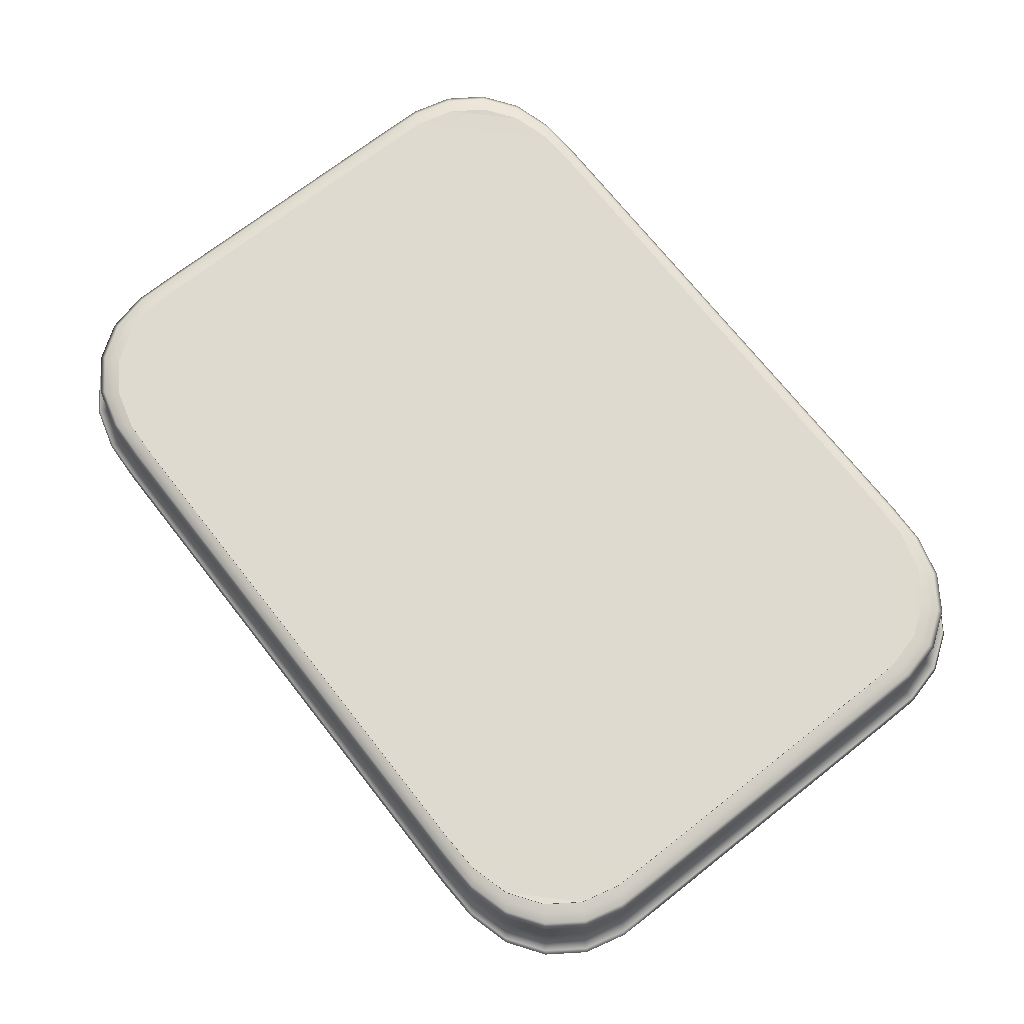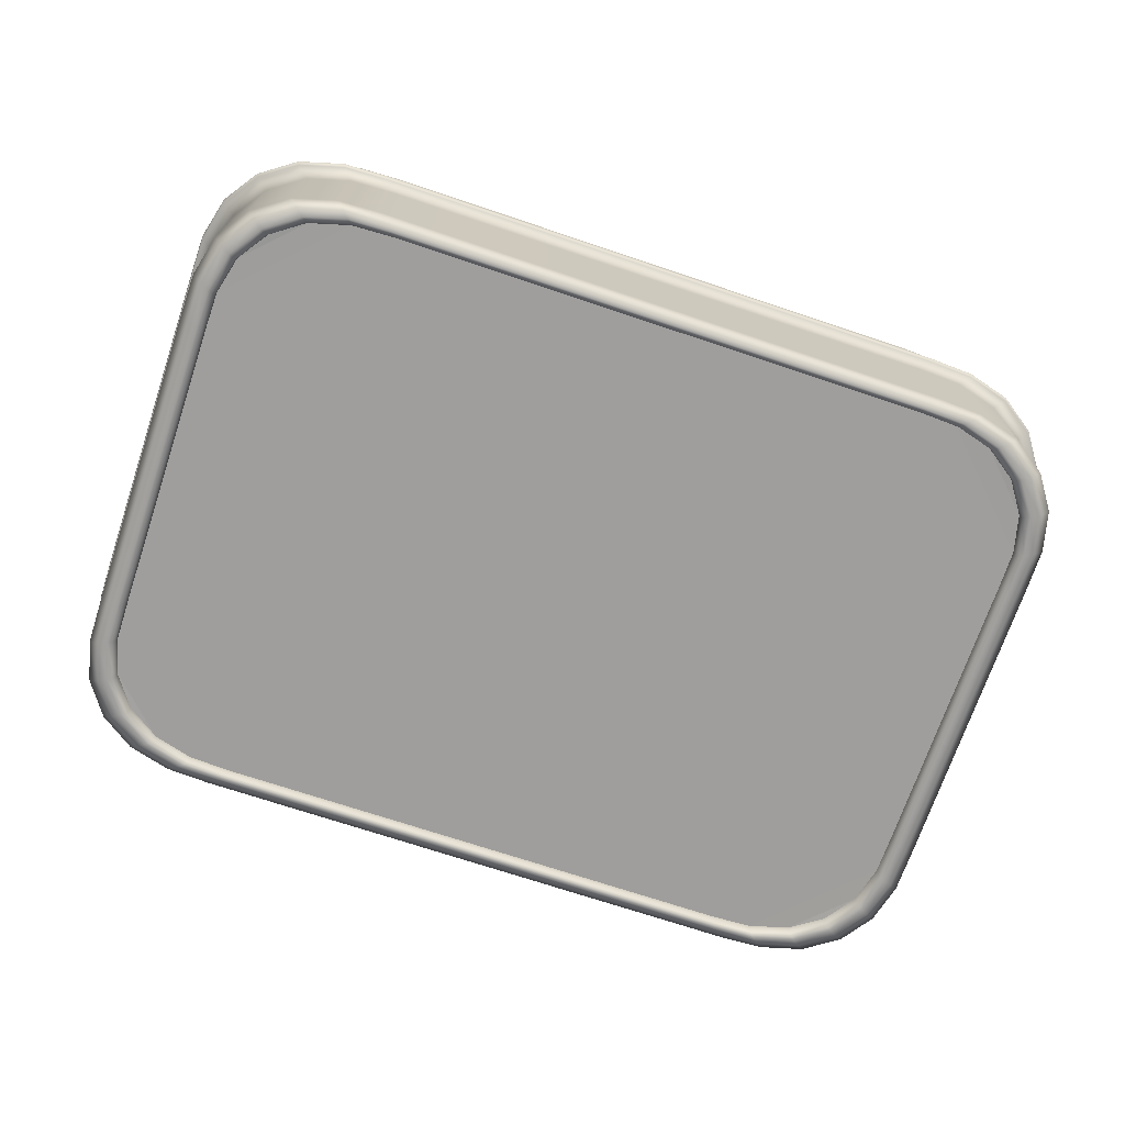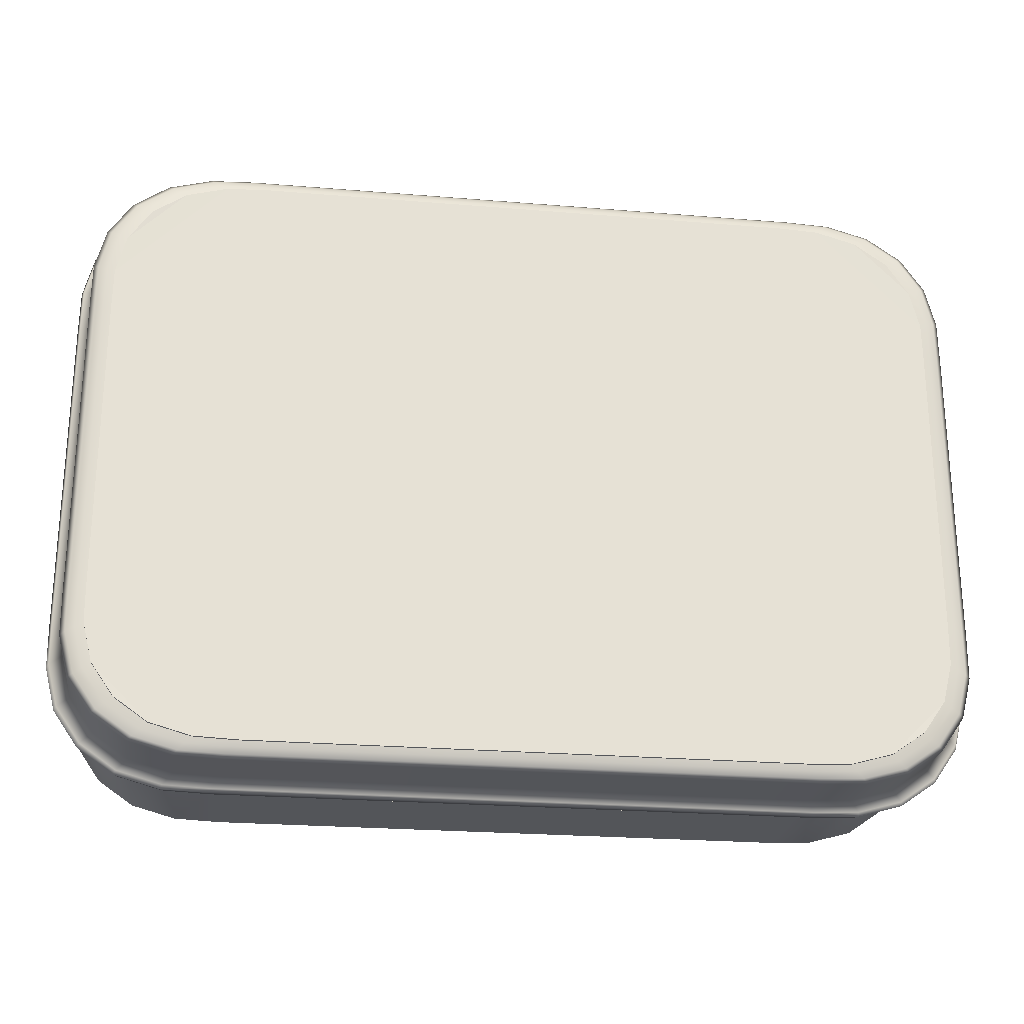
<metadata>
{"format":"obj","ext":"obj","renderer":"f3d","projection":"perspective","resolution":1024,"background":"white","views":[{"elev":71.0,"azim":-128.1,"up":"+Y"},{"elev":-70.9,"azim":-18.6,"up":"+Y"},{"elev":-24.4,"azim":172.2,"up":"+Z"}]}
</metadata>
<code>
g default
v -5 1.17 -1.775
v -3.225 1.17 -3.55
v -3.725 1.17 -3.528
v -4.212 1.172 -3.392
v -4.607 1.177 -3.116
v -4.877 1.172 -2.727
v -4.994 1.17 -2.259
v -5 -1.2 -1.775
v -4.994 -1.2 -2.259
v -4.877 -1.201 -2.727
v -4.607 -1.206 -3.116
v -4.212 -1.201 -3.392
v -3.725 -1.2 -3.528
v -3.225 -1.2 -3.55
v 5 1.17 -1.775
v 4.994 1.17 -2.259
v 4.877 1.172 -2.727
v 4.607 1.177 -3.116
v 4.212 1.172 -3.392
v 3.725 1.17 -3.528
v 3.225 1.17 -3.55
v 5 -1.2 -1.775
v 3.225 -1.2 -3.55
v 3.725 -1.2 -3.528
v 4.212 -1.201 -3.392
v 4.607 -1.206 -3.116
v 4.877 -1.201 -2.727
v 4.994 -1.2 -2.259
v -3.725 -1.2 3.528
v -4.212 -1.201 3.392
v -4.607 -1.206 3.116
v -4.877 -1.201 2.727
v -4.994 -1.2 2.259
v -5 -1.2 1.775
v -3.225 -1.2 3.55
v -5 1.17 1.775
v -4.994 1.17 2.259
v -4.877 1.172 2.727
v -4.607 1.177 3.116
v -4.212 1.172 3.392
v -3.725 1.17 3.528
v -3.225 1.17 3.55
v 4.994 -1.2 2.259
v 4.877 -1.201 2.727
v 4.607 -1.206 3.116
v 4.212 -1.201 3.392
v 3.725 -1.2 3.528
v 3.225 -1.2 3.55
v 5 -1.2 1.775
v 5 1.17 1.775
v 3.225 1.17 3.55
v 3.725 1.17 3.528
v 4.212 1.172 3.392
v 4.607 1.177 3.116
v 4.877 1.172 2.727
v 4.994 1.17 2.259
v 4.767 -1.277 2.665
v 4.881 -1.276 2.208
v 4.503 -1.283 3.046
v 4.117 -1.277 3.316
v 3.641 -1.276 3.448
v 3.153 -1.276 3.47
v -3.153 -1.276 3.47
v -3.641 -1.276 3.448
v -4.117 -1.277 3.316
v -4.503 -1.283 3.046
v -4.767 -1.277 2.665
v -4.881 -1.276 2.208
v -4.887 -1.276 1.735
v -4.887 -1.276 -1.735
v -4.881 -1.276 -2.208
v -4.767 -1.277 -2.665
v -4.503 -1.283 -3.046
v -4.117 -1.277 -3.316
v -3.641 -1.276 -3.448
v -3.153 -1.276 -3.47
v 3.153 -1.276 -3.47
v 3.641 -1.276 -3.448
v 4.117 -1.277 -3.316
v 4.503 -1.283 -3.046
v 4.767 -1.277 -2.665
v 4.881 -1.276 -2.208
v 4.887 -1.276 -1.735
v 4.887 -1.276 1.735
v 4.677 -1.289 2.615
v 4.789 -1.288 2.167
v 4.418 -1.295 2.988
v 4.039 -1.289 3.253
v 3.572 -1.288 3.383
v 3.093 -1.288 3.404
v -3.093 -1.288 3.404
v -3.572 -1.288 3.383
v -4.039 -1.289 3.253
v -4.418 -1.295 2.988
v -4.677 -1.289 2.615
v -4.789 -1.288 2.167
v -4.795 -1.288 1.702
v -4.795 -1.288 -1.702
v -4.789 -1.288 -2.167
v -4.677 -1.289 -2.615
v -4.418 -1.295 -2.988
v -4.039 -1.289 -3.253
v -3.572 -1.288 -3.383
v -3.093 -1.288 -3.404
v 3.093 -1.288 -3.404
v 3.572 -1.288 -3.383
v 4.039 -1.289 -3.253
v 4.418 -1.295 -2.988
v 4.677 -1.289 -2.615
v 4.789 -1.288 -2.167
v 4.795 -1.288 -1.702
v 4.795 -1.288 1.702
v 4.602 -1.268 2.573
v 4.712 -1.266 2.132
v 4.347 -1.273 2.94
v 3.974 -1.268 3.201
v 3.515 -1.266 3.329
v 3.043 -1.267 3.35
v -3.043 -1.267 3.35
v -3.515 -1.266 3.329
v -3.974 -1.268 3.201
v -4.347 -1.273 2.94
v -4.602 -1.268 2.573
v -4.712 -1.266 2.132
v -4.718 -1.267 1.675
v -4.718 -1.267 -1.675
v -4.712 -1.266 -2.132
v -4.602 -1.268 -2.573
v -4.347 -1.273 -2.94
v -3.974 -1.268 -3.201
v -3.515 -1.266 -3.329
v -3.043 -1.267 -3.35
v 3.043 -1.267 -3.35
v 3.515 -1.266 -3.329
v 3.974 -1.268 -3.201
v 4.347 -1.273 -2.94
v 4.602 -1.268 -2.573
v 4.712 -1.266 -2.132
v 4.718 -1.267 -1.675
v 4.718 -1.267 1.675
v 4.591 -1.153 2.567
v 4.701 -1.152 2.127
v 4.337 -1.158 2.933
v 3.965 -1.153 3.193
v 3.507 -1.152 3.321
v 3.036 -1.152 3.342
v -3.036 -1.152 3.342
v -3.507 -1.152 3.321
v -3.965 -1.153 3.193
v -4.337 -1.158 2.933
v -4.591 -1.153 2.567
v -4.701 -1.152 2.127
v -4.707 -1.152 1.671
v -4.707 -1.152 -1.671
v -4.701 -1.152 -2.127
v -4.591 -1.153 -2.567
v -4.337 -1.158 -2.933
v -3.965 -1.153 -3.193
v -3.507 -1.152 -3.321
v -3.036 -1.152 -3.342
v 3.036 -1.152 -3.342
v 3.507 -1.152 -3.321
v 3.965 -1.153 -3.193
v 4.337 -1.158 -2.933
v 4.591 -1.153 -2.567
v 4.701 -1.152 -2.127
v 4.707 -1.152 -1.671
v 4.707 -1.152 1.671
v 4.94 1.218 1.754
v 4.94 1.218 -1.754
v 4.934 1.218 -2.232
v 4.818 1.22 -2.694
v 4.551 1.225 -3.078
v 4.161 1.22 -3.351
v 3.68 1.218 -3.485
v 3.186 1.218 -3.507
v -3.186 1.218 -3.507
v -3.68 1.218 -3.485
v -4.161 1.22 -3.351
v -4.551 1.225 -3.078
v -4.818 1.22 -2.694
v -4.934 1.218 -2.232
v -4.94 1.218 -1.754
v -4.94 1.218 1.754
v -4.934 1.218 2.232
v -4.818 1.22 2.694
v -4.551 1.225 3.078
v -4.161 1.22 3.351
v -3.68 1.218 3.485
v -3.186 1.218 3.507
v 3.186 1.218 3.507
v 3.68 1.218 3.485
v 4.161 1.22 3.351
v 4.551 1.225 3.078
v 4.818 1.22 2.694
v 4.934 1.218 2.232
v 4.842 1.252 1.719
v 4.842 1.252 -1.719
v 4.836 1.252 -2.188
v 4.723 1.254 -2.641
v 4.462 1.259 -3.018
v 4.079 1.254 -3.285
v 3.608 1.252 -3.417
v 3.124 1.252 -3.438
v -3.124 1.252 -3.438
v -3.608 1.252 -3.417
v -4.079 1.254 -3.285
v -4.462 1.259 -3.018
v -4.723 1.254 -2.641
v -4.836 1.252 -2.188
v -4.842 1.252 -1.719
v -4.842 1.252 1.719
v -4.836 1.252 2.188
v -4.723 1.254 2.641
v -4.462 1.259 3.018
v -4.079 1.254 3.285
v -3.608 1.252 3.417
v -3.124 1.252 3.438
v 3.124 1.252 3.438
v 3.608 1.252 3.417
v 4.079 1.254 3.285
v 4.462 1.259 3.018
v 4.723 1.254 2.641
v 4.836 1.252 2.188
v 4.749 1.274 1.686
v 4.749 1.274 -1.686
v 4.743 1.274 -2.146
v 4.632 1.276 -2.59
v 4.376 1.281 -2.96
v 4 1.276 -3.222
v 3.538 1.274 -3.351
v 3.063 1.274 -3.372
v -3.063 1.274 -3.372
v -3.538 1.274 -3.351
v -4 1.276 -3.222
v -4.376 1.281 -2.96
v -4.632 1.276 -2.59
v -4.743 1.274 -2.146
v -4.749 1.274 -1.686
v -4.749 1.274 1.686
v -4.743 1.274 2.146
v -4.632 1.276 2.59
v -4.376 1.281 2.96
v -4 1.276 3.222
v -3.538 1.274 3.351
v -3.063 1.274 3.372
v 3.063 1.274 3.372
v 3.538 1.274 3.351
v 4 1.276 3.222
v 4.376 1.281 2.96
v 4.632 1.276 2.59
v 4.743 1.274 2.146
v -5 0.1628 -1.775
v -3.225 0.1628 -3.55
v 3.225 0.1628 -3.55
v 5 0.1628 -1.775
v -5 0.1628 1.775
v -3.225 0.1628 3.55
v 3.225 0.1628 3.55
v 5 0.1628 1.775
v -4.994 0.1629 -2.259
v -4.877 0.1633 -2.727
v -4.607 0.164 -3.116
v -4.212 0.1633 -3.392
v -3.725 0.1629 -3.528
v 3.725 0.1629 -3.528
v 4.212 0.1633 -3.392
v 4.607 0.164 -3.116
v 4.877 0.1633 -2.727
v 4.994 0.1629 -2.259
v -4.994 0.1629 2.259
v -4.877 0.1633 2.727
v -4.607 0.164 3.116
v -4.212 0.1633 3.392
v -3.725 0.1629 3.528
v 3.725 0.1629 3.528
v 4.212 0.1633 3.392
v 4.607 0.164 3.116
v 4.877 0.1633 2.727
v 4.994 0.1629 2.259
v -5.155 0.2509 -1.83
v 3.325 0.2509 -3.66
v -3.325 0.2509 3.66
v 5.155 0.2509 1.83
v -5.148 0.251 -2.329
v -5.028 0.2516 -2.811
v -4.749 0.2526 -3.212
v -4.342 0.2516 -3.497
v -3.84 0.251 -3.637
v 3.84 0.251 -3.637
v 4.342 0.2516 -3.497
v 4.749 0.2526 -3.212
v 5.028 0.2516 -2.811
v 5.148 0.251 -2.329
v -3.325 0.2509 -3.66
v 5.155 0.2509 -1.83
v -5.155 0.2509 1.83
v 3.325 0.2509 3.66
v -5.148 0.251 2.329
v -5.028 0.2516 2.811
v -4.749 0.2526 3.212
v -4.342 0.2516 3.497
v -3.84 0.251 3.637
v 3.84 0.251 3.637
v 4.342 0.2516 3.497
v 4.749 0.2526 3.212
v 5.028 0.2516 2.811
v 5.148 0.251 2.329
v -5 0.5367 -1.775
v 3.225 0.5367 -3.55
v -3.225 0.5367 3.55
v 5 0.5367 1.775
v -4.994 0.5368 -2.259
v -4.877 0.5377 -2.727
v -4.607 0.54 -3.116
v -4.212 0.5377 -3.392
v -3.725 0.5368 -3.528
v 3.725 0.5368 -3.528
v 4.212 0.5377 -3.392
v 4.607 0.54 -3.116
v 4.877 0.5377 -2.727
v 4.994 0.5368 -2.259
v -3.225 0.5367 -3.55
v 5 0.5367 -1.775
v -5 0.5367 1.775
v 3.225 0.5367 3.55
v -4.994 0.5368 2.259
v -4.877 0.5377 2.727
v -4.607 0.54 3.116
v -4.212 0.5377 3.392
v -3.725 0.5368 3.528
v 3.725 0.5368 3.528
v 4.212 0.5377 3.392
v 4.607 0.54 3.116
v 4.877 0.5377 2.727
v 4.994 0.5368 2.259
v -3.32 0.4451 -3.655
v 5.148 0.4451 -1.828
v -5.148 0.4451 1.828
v 3.32 0.4451 3.655
v -5.141 0.4451 2.326
v -5.021 0.446 2.807
v -4.743 0.4478 3.208
v -4.336 0.446 3.492
v -3.835 0.4451 3.632
v 3.835 0.4451 3.632
v 4.336 0.446 3.492
v 4.743 0.4478 3.208
v 5.021 0.446 2.807
v 5.141 0.4451 2.326
v -5.148 0.4451 -1.828
v 3.32 0.4451 -3.655
v -3.32 0.4451 3.655
v 5.148 0.4451 1.828
v -5.141 0.4451 -2.326
v -5.021 0.446 -2.807
v -4.743 0.4478 -3.208
v -4.336 0.446 -3.492
v -3.835 0.4451 -3.632
v 3.835 0.4451 -3.632
v 4.336 0.446 -3.492
v 4.743 0.4478 -3.208
v 5.021 0.446 -2.807
v 5.141 0.4451 -2.326
v -3.341 0.3599 -3.678
v 5.18 0.3599 -1.839
v -5.18 0.3599 1.839
v 3.341 0.3599 3.678
v -5.174 0.3599 2.34
v -5.053 0.3606 2.825
v -4.773 0.3621 3.228
v -4.363 0.3606 3.514
v -3.859 0.3599 3.655
v 3.859 0.3599 3.655
v 4.363 0.3606 3.514
v 4.773 0.3621 3.228
v 5.053 0.3606 2.825
v 5.174 0.3599 2.34
v -5.18 0.3599 -1.839
v 3.341 0.3599 -3.678
v -3.341 0.3599 3.678
v 5.18 0.3599 1.839
v -5.174 0.3599 -2.34
v -5.053 0.3606 -2.825
v -4.773 0.3621 -3.228
v -4.363 0.3606 -3.514
v -3.859 0.3599 -3.655
v 3.859 0.3599 -3.655
v 4.363 0.3606 -3.514
v 4.773 0.3621 -3.228
v 5.053 0.3606 -2.825
v 5.174 0.3599 -2.34
v -4.743 1.302 -2.146
v -3.538 1.302 -3.351
v -4 1.304 -3.222
v -4.632 1.304 -2.59
v -4.749 1.303 1.686
v -3.063 1.303 3.372
v -4.743 1.302 2.146
v -3.538 1.302 3.351
v 3.063 1.303 3.372
v 4.749 1.303 1.686
v 3.538 1.302 3.351
v 4.743 1.302 2.146
v 3.538 1.302 -3.351
v 4.743 1.302 -2.146
v 4.632 1.304 -2.59
v 4 1.304 -3.222
v 4.749 1.303 -1.686
v -4.749 1.303 -1.686
v 3.063 1.303 -3.372
v -3.063 1.303 -3.372
v -4.632 1.304 2.59
v -4 1.304 3.222
v -4.376 1.309 2.96
v -4.376 1.309 -2.96
v 4.376 1.309 -2.96
v 4.632 1.304 2.59
v 4 1.304 3.222
v 4.376 1.309 2.96
g pCube1
f 14 254 255 23
f 42 311 326 51
f 22 256 260 49
f 34 257 253 8
f 1 7 313 309
f 7 6 314 313
f 6 5 315 314
f 5 4 316 315
f 4 3 317 316
f 3 2 323 317
f 21 20 318 310
f 20 19 319 318
f 19 18 320 319
f 18 17 321 320
f 17 16 322 321
f 16 15 324 322
f 34 33 271 257
f 33 32 272 271
f 32 31 273 272
f 31 30 274 273
f 30 29 275 274
f 29 35 258 275
f 48 47 276 259
f 47 46 277 276
f 46 45 278 277
f 45 44 279 278
f 44 43 280 279
f 43 49 260 280
f 153 168 146 147
f 393 394 395 396
f 43 44 57 58
f 44 45 59 57
f 45 46 60 59
f 46 47 61 60
f 47 48 62 61
f 48 35 63 62
f 35 29 64 63
f 29 30 65 64
f 30 31 66 65
f 31 32 67 66
f 32 33 68 67
f 33 34 69 68
f 34 8 70 69
f 8 9 71 70
f 9 10 72 71
f 10 11 73 72
f 11 12 74 73
f 12 13 75 74
f 13 14 76 75
f 14 23 77 76
f 23 24 78 77
f 24 25 79 78
f 25 26 80 79
f 26 27 81 80
f 27 28 82 81
f 28 22 83 82
f 22 49 84 83
f 49 43 58 84
f 58 57 85 86
f 57 59 87 85
f 59 60 88 87
f 60 61 89 88
f 61 62 90 89
f 62 63 91 90
f 63 64 92 91
f 64 65 93 92
f 65 66 94 93
f 66 67 95 94
f 67 68 96 95
f 68 69 97 96
f 69 70 98 97
f 70 71 99 98
f 71 72 100 99
f 72 73 101 100
f 73 74 102 101
f 74 75 103 102
f 75 76 104 103
f 76 77 105 104
f 77 78 106 105
f 78 79 107 106
f 79 80 108 107
f 80 81 109 108
f 81 82 110 109
f 82 83 111 110
f 83 84 112 111
f 84 58 86 112
f 86 85 113 114
f 85 87 115 113
f 87 88 116 115
f 88 89 117 116
f 89 90 118 117
f 90 91 119 118
f 91 92 120 119
f 92 93 121 120
f 93 94 122 121
f 94 95 123 122
f 95 96 124 123
f 96 97 125 124
f 97 98 126 125
f 98 99 127 126
f 99 100 128 127
f 100 101 129 128
f 101 102 130 129
f 102 103 131 130
f 103 104 132 131
f 104 105 133 132
f 105 106 134 133
f 106 107 135 134
f 107 108 136 135
f 108 109 137 136
f 109 110 138 137
f 110 111 139 138
f 111 112 140 139
f 112 86 114 140
f 114 113 141 142
f 113 115 143 141
f 115 116 144 143
f 116 117 145 144
f 117 118 146 145
f 118 119 147 146
f 119 120 148 147
f 120 121 149 148
f 121 122 150 149
f 122 123 151 150
f 123 124 152 151
f 124 125 153 152
f 125 126 154 153
f 126 127 155 154
f 127 128 156 155
f 128 129 157 156
f 129 130 158 157
f 130 131 159 158
f 131 132 160 159
f 132 133 161 160
f 133 134 162 161
f 134 135 163 162
f 135 136 164 163
f 136 137 165 164
f 137 138 166 165
f 138 139 167 166
f 139 140 168 167
f 140 114 142 168
f 50 15 170 169
f 15 16 171 170
f 16 17 172 171
f 17 18 173 172
f 18 19 174 173
f 19 20 175 174
f 20 21 176 175
f 21 2 177 176
f 2 3 178 177
f 3 4 179 178
f 4 5 180 179
f 5 6 181 180
f 6 7 182 181
f 7 1 183 182
f 1 36 184 183
f 36 37 185 184
f 37 38 186 185
f 38 39 187 186
f 39 40 188 187
f 40 41 189 188
f 41 42 190 189
f 42 51 191 190
f 51 52 192 191
f 52 53 193 192
f 53 54 194 193
f 54 55 195 194
f 55 56 196 195
f 56 50 169 196
f 169 170 198 197
f 170 171 199 198
f 171 172 200 199
f 172 173 201 200
f 173 174 202 201
f 174 175 203 202
f 175 176 204 203
f 176 177 205 204
f 177 178 206 205
f 178 179 207 206
f 179 180 208 207
f 180 181 209 208
f 181 182 210 209
f 182 183 211 210
f 183 184 212 211
f 184 185 213 212
f 185 186 214 213
f 186 187 215 214
f 187 188 216 215
f 188 189 217 216
f 189 190 218 217
f 190 191 219 218
f 191 192 220 219
f 192 193 221 220
f 193 194 222 221
f 194 195 223 222
f 195 196 224 223
f 196 169 197 224
f 197 198 226 225
f 198 199 227 226
f 199 200 228 227
f 200 201 229 228
f 201 202 230 229
f 202 203 231 230
f 203 204 232 231
f 204 205 233 232
f 205 206 234 233
f 206 207 235 234
f 207 208 236 235
f 208 209 237 236
f 209 210 238 237
f 210 211 239 238
f 211 212 240 239
f 212 213 241 240
f 213 214 242 241
f 214 215 243 242
f 215 216 244 243
f 216 217 245 244
f 217 218 246 245
f 218 219 247 246
f 219 220 248 247
f 220 221 249 248
f 221 222 250 249
f 222 223 251 250
f 223 224 252 251
f 224 197 225 252
f 255 254 295 282
f 259 258 35 48
f 260 256 296 284
f 253 257 297 281
f 253 261 9 8
f 261 262 10 9
f 262 263 11 10
f 263 264 12 11
f 264 265 13 12
f 265 254 14 13
f 255 266 24 23
f 266 267 25 24
f 267 268 26 25
f 268 269 27 26
f 269 270 28 27
f 270 256 22 28
f 257 271 299 297
f 271 272 300 299
f 272 273 301 300
f 273 274 302 301
f 274 275 303 302
f 275 258 283 303
f 259 276 304 298
f 276 277 305 304
f 277 278 306 305
f 278 279 307 306
f 279 280 308 307
f 280 260 284 308
f 298 283 258 259
f 281 285 261 253
f 285 286 262 261
f 286 287 263 262
f 287 288 264 263
f 288 289 265 264
f 289 295 254 265
f 282 290 266 255
f 290 291 267 266
f 291 292 268 267
f 292 293 269 268
f 293 294 270 269
f 294 296 256 270
f 282 295 365 380
f 284 296 366 382
f 281 297 367 379
f 297 299 369 367
f 299 300 370 369
f 300 301 371 370
f 301 302 372 371
f 302 303 373 372
f 303 283 381 373
f 298 304 374 368
f 304 305 375 374
f 305 306 376 375
f 306 307 377 376
f 307 308 378 377
f 308 284 382 378
f 326 311 353 340
f 309 313 355 351
f 313 314 356 355
f 314 315 357 356
f 315 316 358 357
f 316 317 359 358
f 317 323 337 359
f 310 318 360 352
f 318 319 361 360
f 319 320 362 361
f 320 321 363 362
f 321 322 364 363
f 322 324 338 364
f 310 323 2 21
f 312 324 15 50
f 309 325 36 1
f 325 327 37 36
f 327 328 38 37
f 328 329 39 38
f 329 330 40 39
f 330 331 41 40
f 331 311 42 41
f 326 332 52 51
f 332 333 53 52
f 333 334 54 53
f 334 335 55 54
f 335 336 56 55
f 336 312 50 56
f 352 337 323 310
f 354 338 324 312
f 351 339 325 309
f 339 341 327 325
f 341 342 328 327
f 342 343 329 328
f 343 344 330 329
f 344 345 331 330
f 345 353 311 331
f 340 346 332 326
f 346 347 333 332
f 347 348 334 333
f 348 349 335 334
f 349 350 336 335
f 350 354 312 336
f 340 353 381 368
f 351 355 383 379
f 355 356 384 383
f 356 357 385 384
f 357 358 386 385
f 358 359 387 386
f 359 337 365 387
f 352 360 388 380
f 360 361 389 388
f 361 362 390 389
f 362 363 391 390
f 363 364 392 391
f 364 338 366 392
f 380 365 337 352
f 382 366 338 354
f 379 367 339 351
f 367 369 341 339
f 369 370 342 341
f 370 371 343 342
f 371 372 344 343
f 372 373 345 344
f 373 381 353 345
f 368 374 346 340
f 374 375 347 346
f 375 376 348 347
f 376 377 349 348
f 377 378 350 349
f 378 382 354 350
f 368 381 283 298
f 379 383 285 281
f 383 384 286 285
f 384 385 287 286
f 385 386 288 287
f 386 387 289 288
f 387 365 295 289
f 380 388 290 282
f 388 389 291 290
f 389 390 292 291
f 390 391 293 292
f 391 392 294 293
f 392 366 296 294
f 398 397 399 400
f 402 401 403 404
f 405 406 407 408
f 402 409 410 397
f 410 409 411 412
f 402 397 398 401
f 400 399 413 414
f 414 413 415
f 410 412 394 393
f 396 395 416
f 411 409 406 405
f 408 407 417
f 418 419 420
f 404 403 419 418
f 153 147 148 152
f 159 155 156 158
f 166 162 163 165
f 142 141 144 145
f 151 149 150
f 152 148 149 151
f 142 145 146 168
f 144 141 143
f 167 161 162 166
f 165 163 164
f 160 154 155 159
f 158 156 157
f 161 167 154 160
f 154 167 168 153
f 234 235 395 394
f 237 238 393 396
f 240 241 399 397
f 245 246 398 400
f 247 248 403 401
f 252 225 402 404
f 227 228 407 406
f 230 231 405 408
f 225 226 409 402
f 239 240 397 410
f 232 233 412 411
f 246 247 401 398
f 241 242 413 399
f 244 245 400 414
f 242 243 415 413
f 243 244 414 415
f 233 234 394 412
f 238 239 410 393
f 235 236 416 395
f 236 237 396 416
f 226 227 406 409
f 231 232 411 405
f 228 229 417 407
f 229 230 408 417
f 249 250 420 419
f 250 251 418 420
f 248 249 419 403
f 251 252 404 418

</code>
